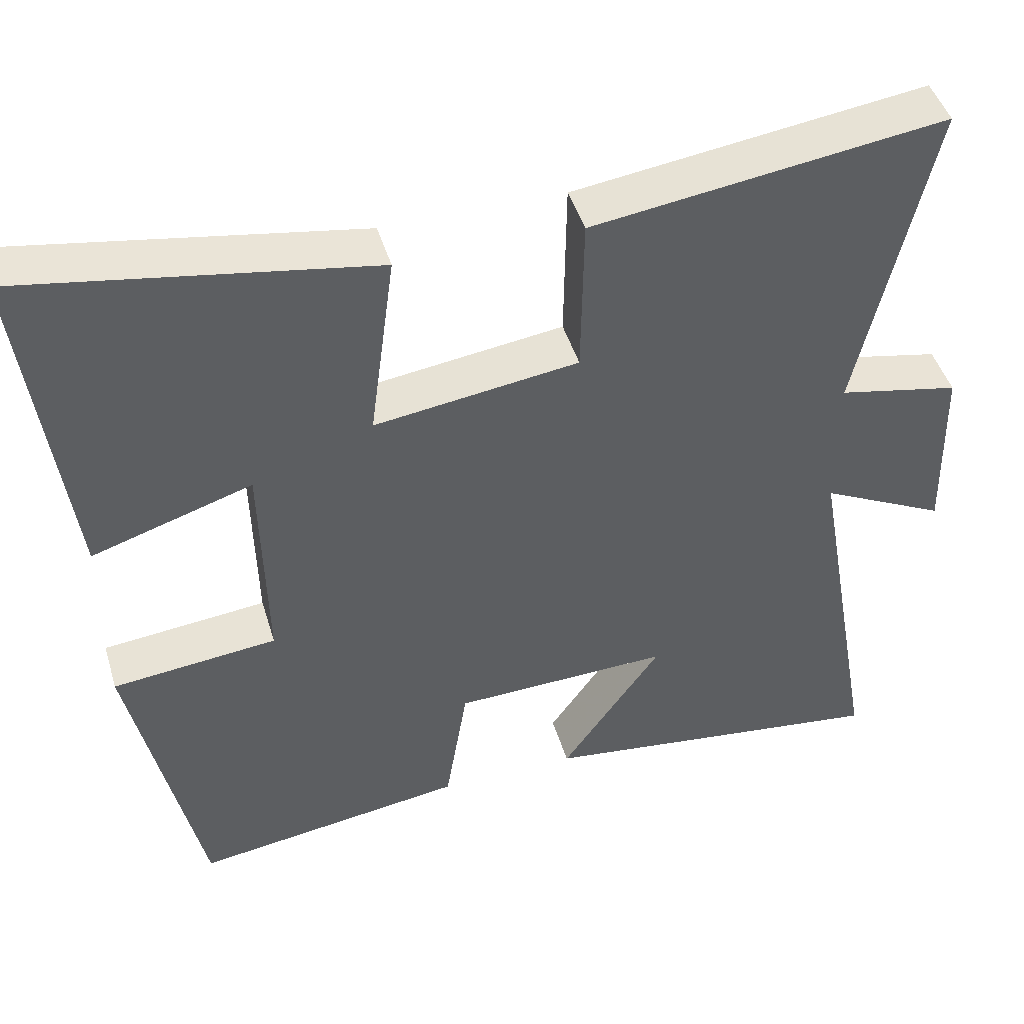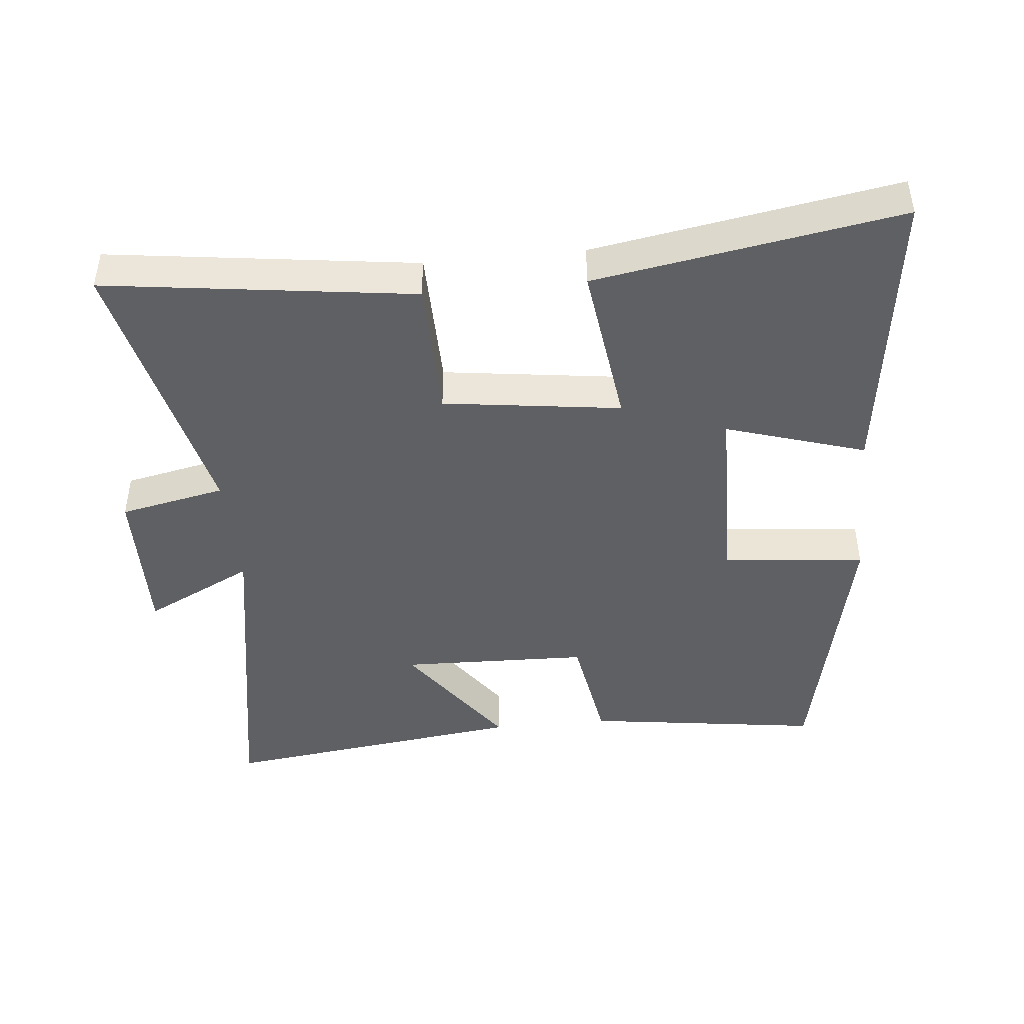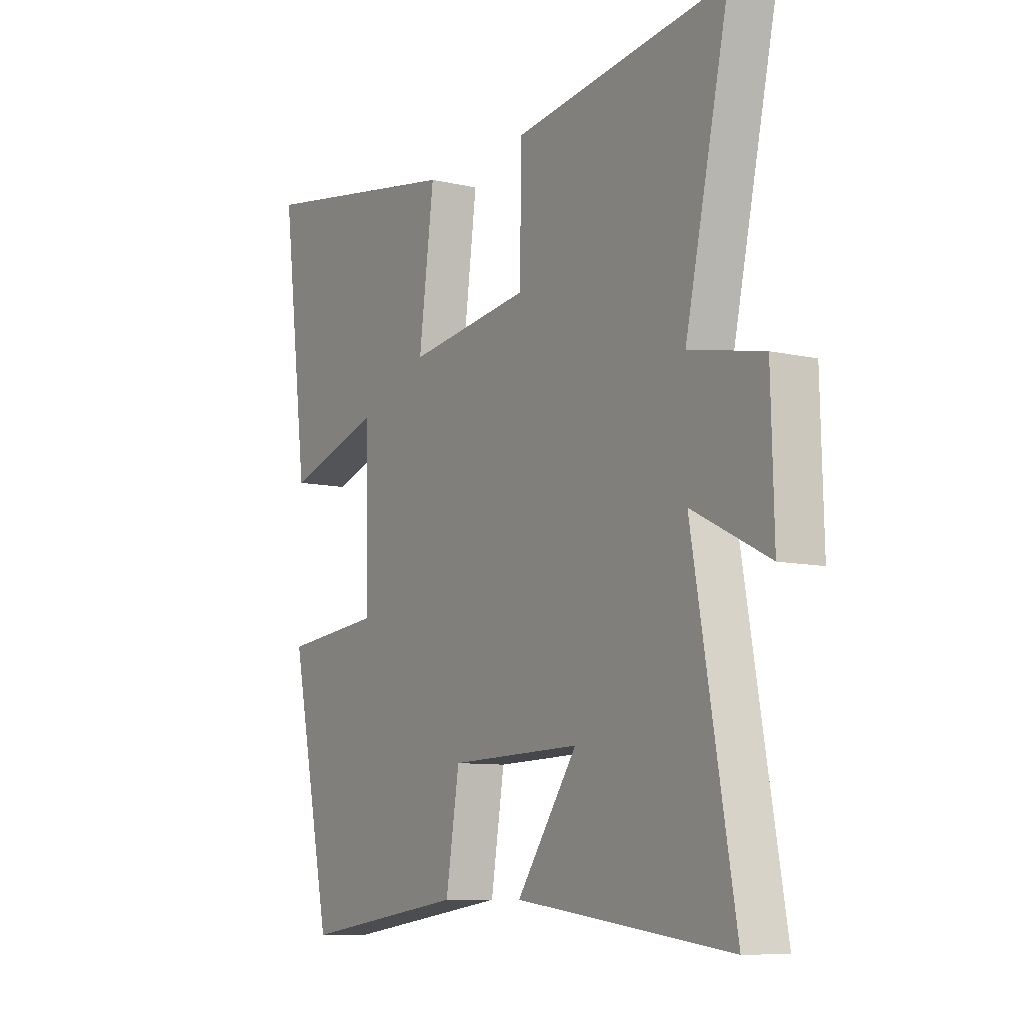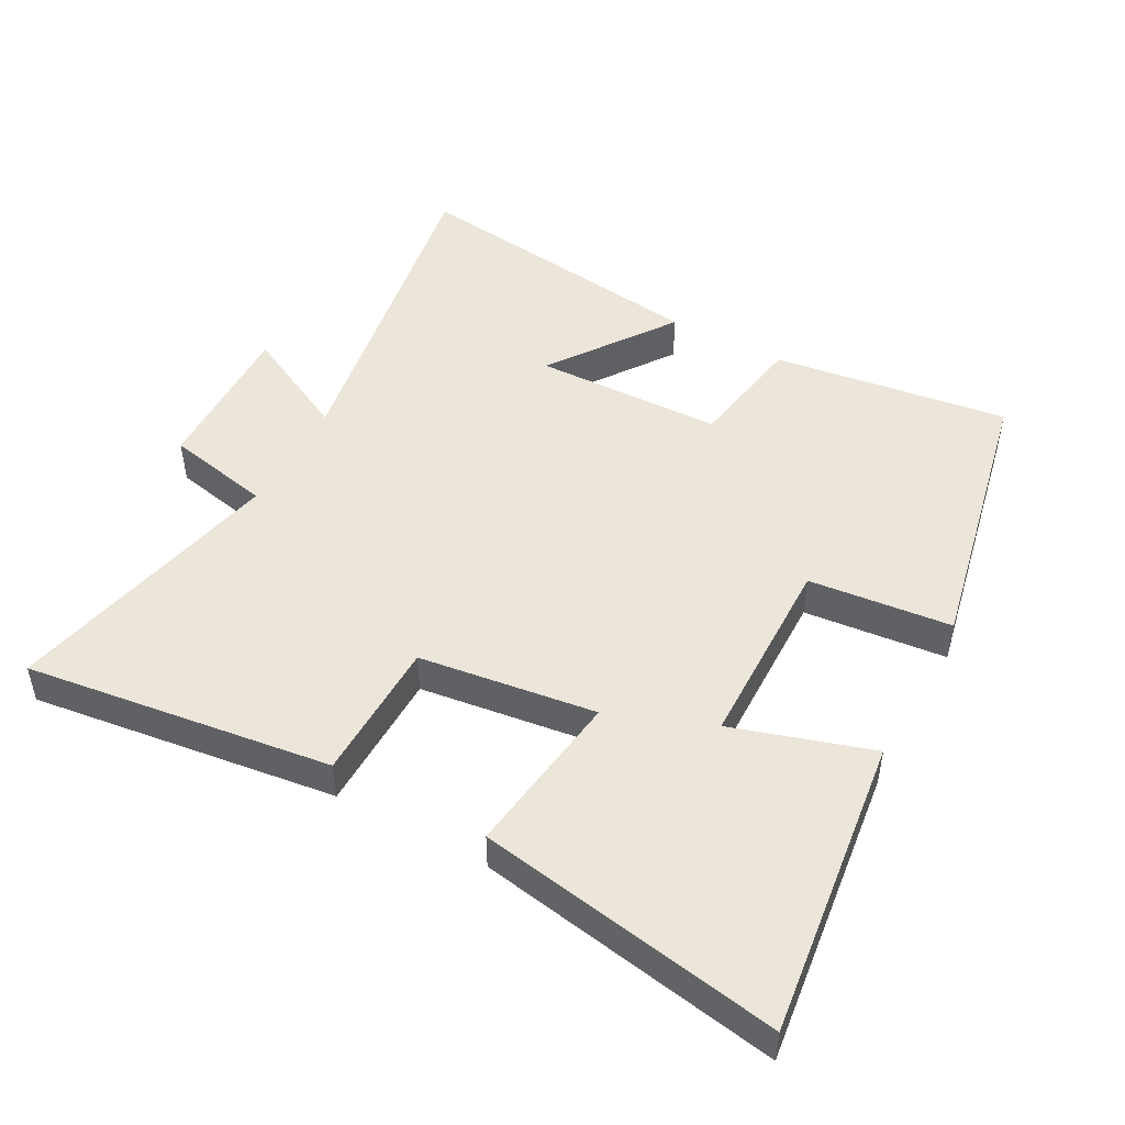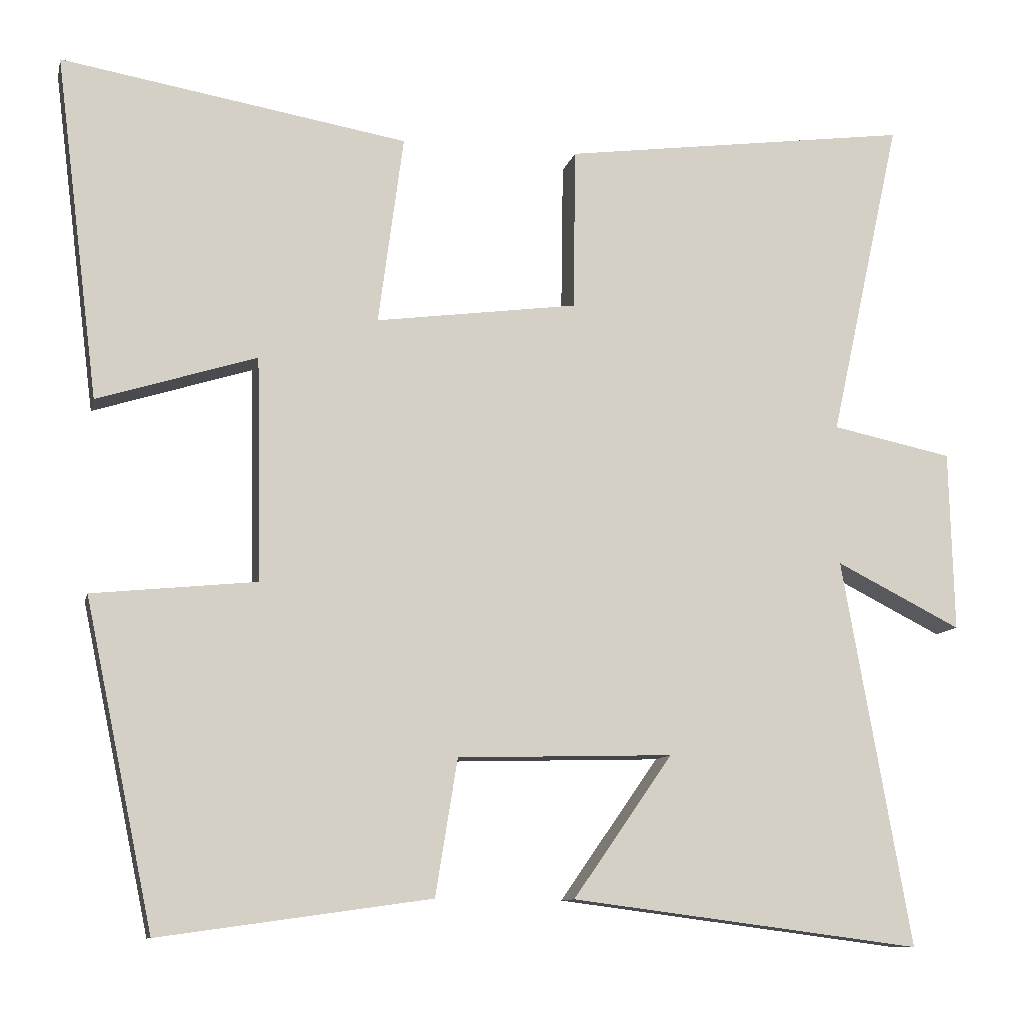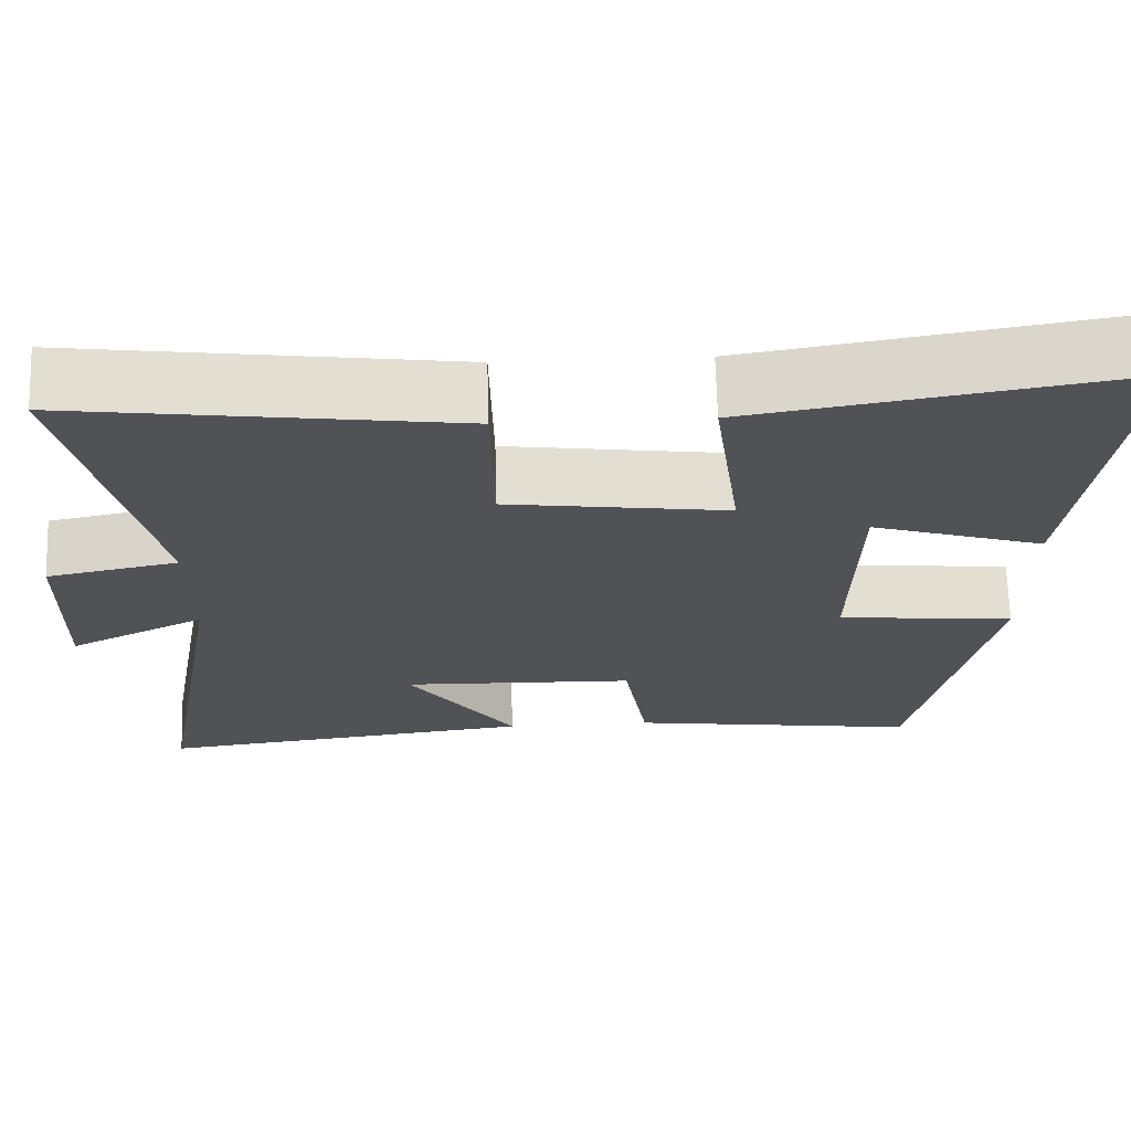
<metadata>
{"format":"obj","ext":"obj","renderer":"f3d","projection":"perspective","resolution":1024,"background":"white","views":[{"elev":45.8,"azim":163.5,"up":"+Z"},{"elev":-44.1,"azim":5.7,"up":"+Y"},{"elev":-9.1,"azim":-121.6,"up":"+Z"},{"elev":48.4,"azim":28.7,"up":"+Y"},{"elev":-10.4,"azim":167.3,"up":"+Z"},{"elev":68.5,"azim":-1.6,"up":"+Z"}]}
</metadata>
<code>
v 0.41 0.07 -0.55
v 0.054 0.07 -0.5
v 0.025 0.07 -0.321
v -0.259 0.07 -0.313
v -0.128 0.07 -0.5
v -0.59 0.07 -0.56
v -0.5 0.07 -0.05
v -0.665 0.07 -0.133
v -0.659 0.07 0.105
v -0.5 0.07 0.138
v -0.594 0.07 0.562
v -0.134 0.07 0.5
v -0.131 0.07 0.287
v 0.135 0.07 0.251
v 0.102 0.07 0.5
v 0.557 0.07 0.577
v 0.5 0.07 0.126
v 0.291 0.07 0.192
v 0.285 0.07 -0.102
v 0.5 0.07 -0.124
v 0.41 0 -0.55
v 0.054 0 -0.5
v 0.025 0 -0.321
v -0.259 0 -0.313
v -0.128 0 -0.5
v -0.59 0 -0.56
v -0.5 0 -0.05
v -0.665 0 -0.133
v -0.659 0 0.105
v -0.5 0 0.138
v -0.594 0 0.562
v -0.134 0 0.5
v -0.131 0 0.287
v 0.135 0 0.251
v 0.102 0 0.5
v 0.557 0 0.577
v 0.5 0 0.126
v 0.291 0 0.192
v 0.285 0 -0.102
v 0.5 0 -0.124
f 1 2 3
f 20 1 3
f 19 20 3
f 18 19 3 4
f 16 17 18
f 15 16 18
f 14 15 18
f 13 14 18 4
f 12 13 4
f 11 12 4
f 10 11 4
f 7 8 9 10
f 7 10 4
f 4 5 6 7
f 23 22 21
f 23 21 40
f 23 40 39
f 24 23 39 38
f 38 37 36
f 38 36 35
f 38 35 34
f 24 38 34 33
f 24 33 32
f 24 32 31
f 24 31 30
f 30 29 28 27
f 24 30 27
f 27 26 25 24
f 1 21 22 2
f 2 22 23 3
f 3 23 24 4
f 4 24 25 5
f 5 25 26 6
f 6 26 27 7
f 7 27 28 8
f 8 28 29 9
f 9 29 30 10
f 10 30 31 11
f 11 31 32 12
f 12 32 33 13
f 13 33 34 14
f 14 34 35 15
f 15 35 36 16
f 16 36 37 17
f 17 37 38 18
f 18 38 39 19
f 19 39 40 20
f 20 40 21 1

</code>
